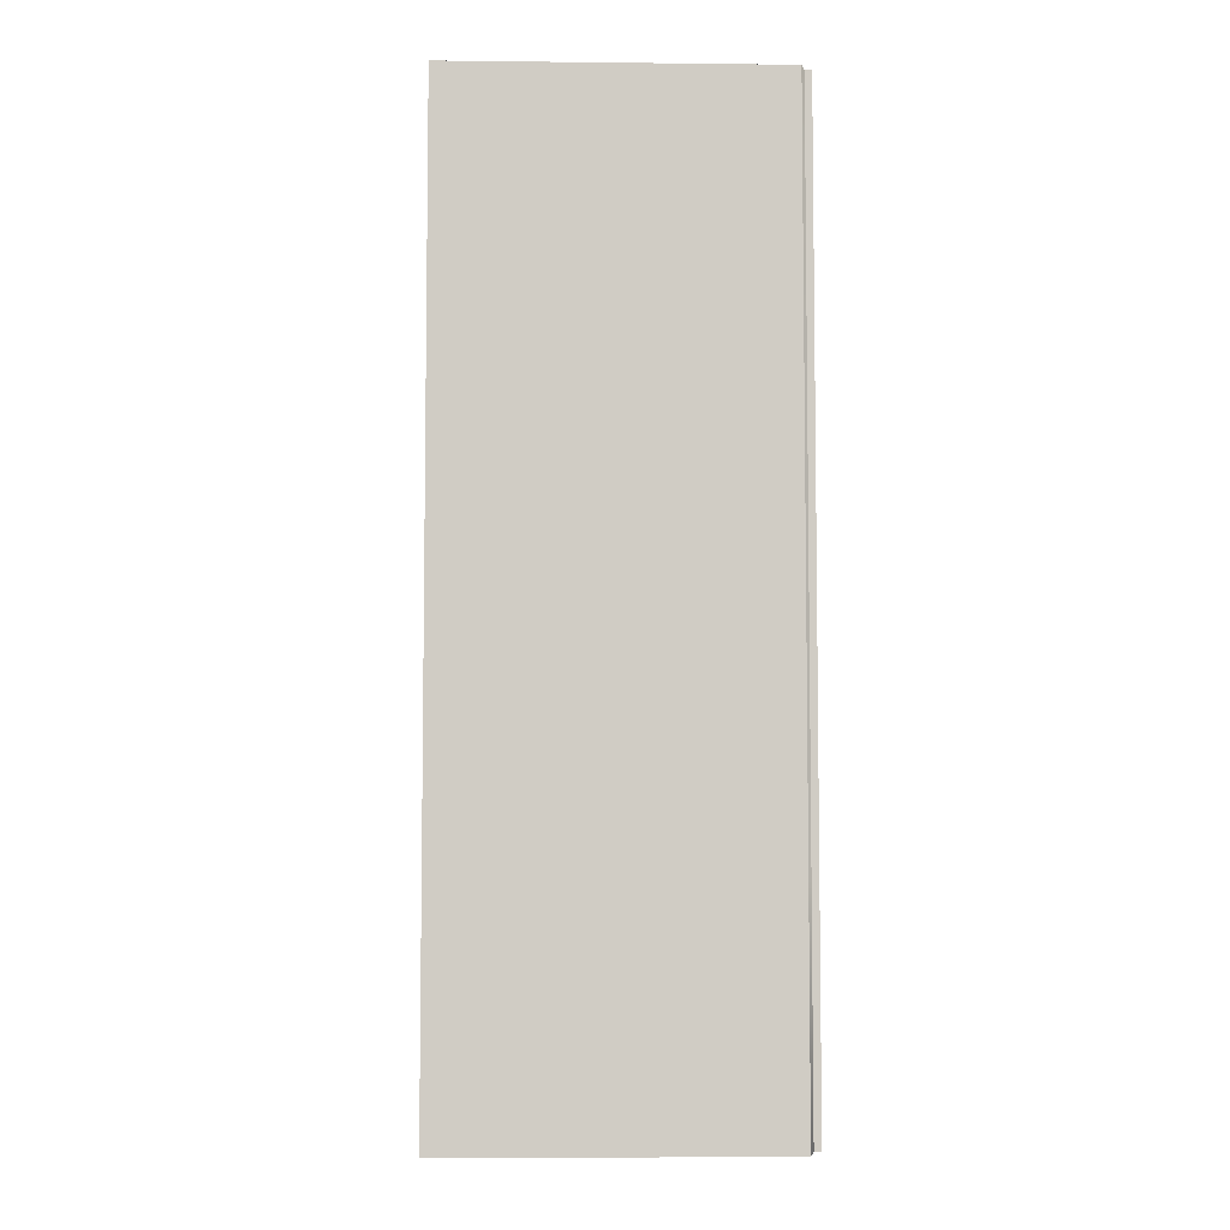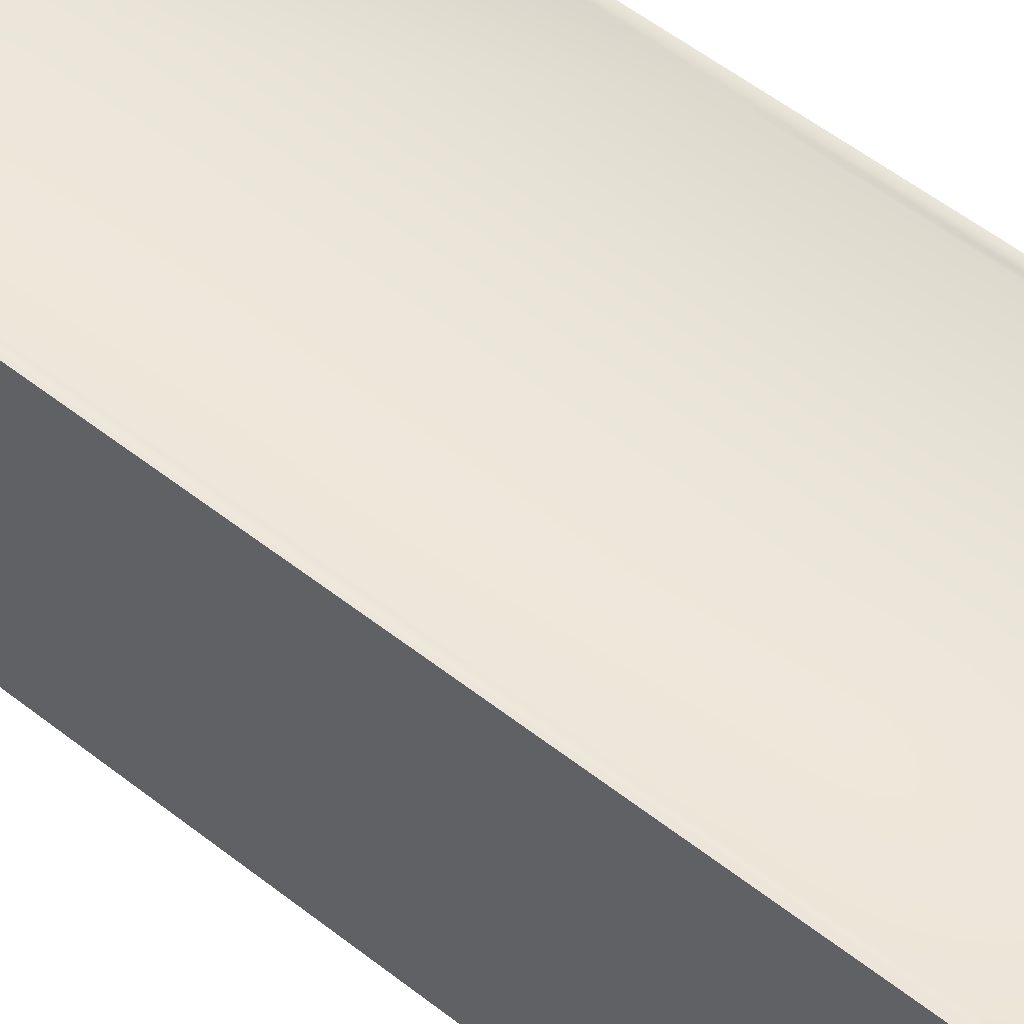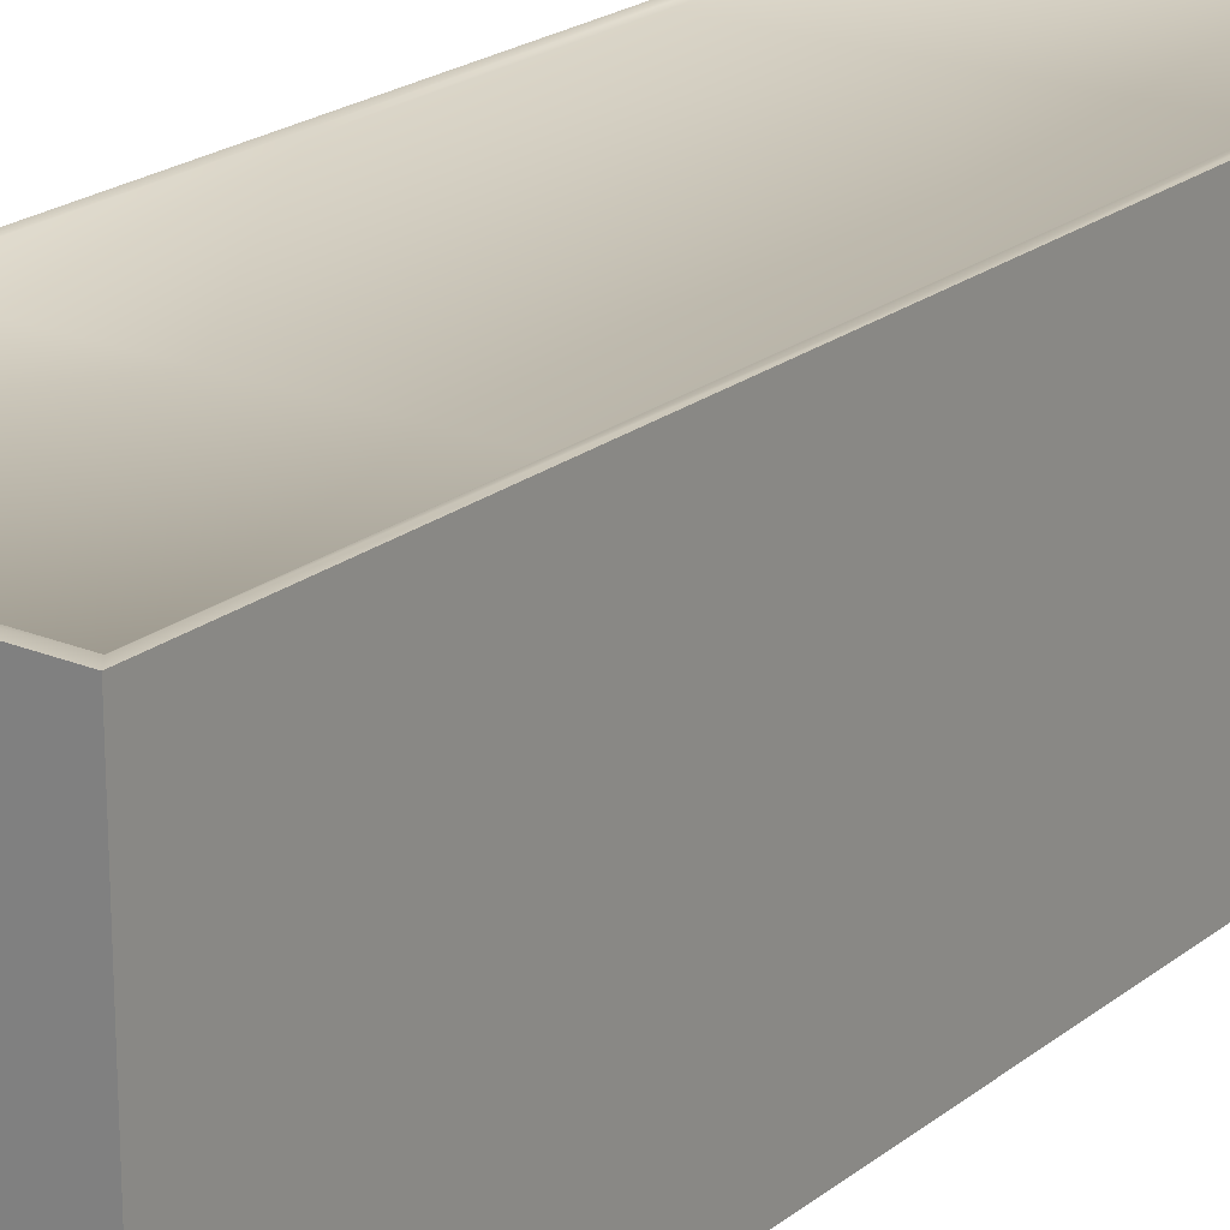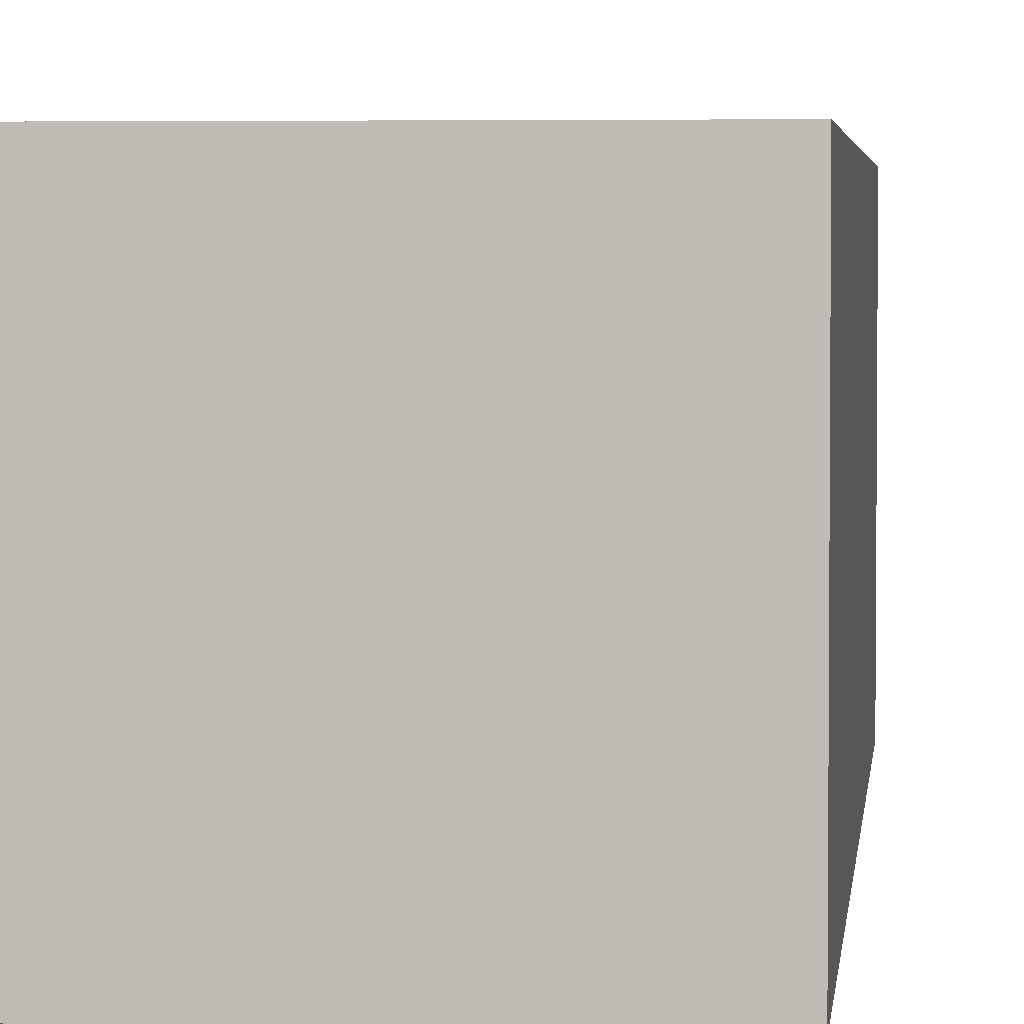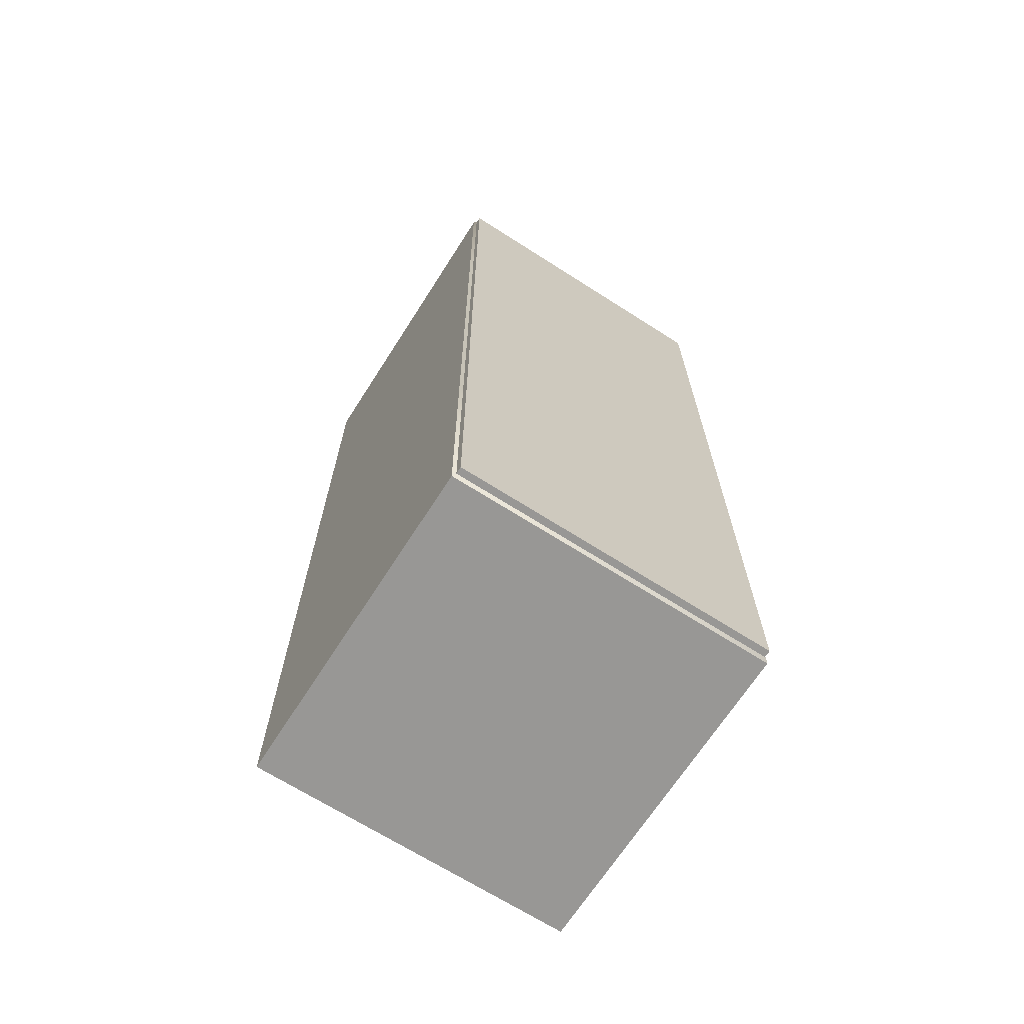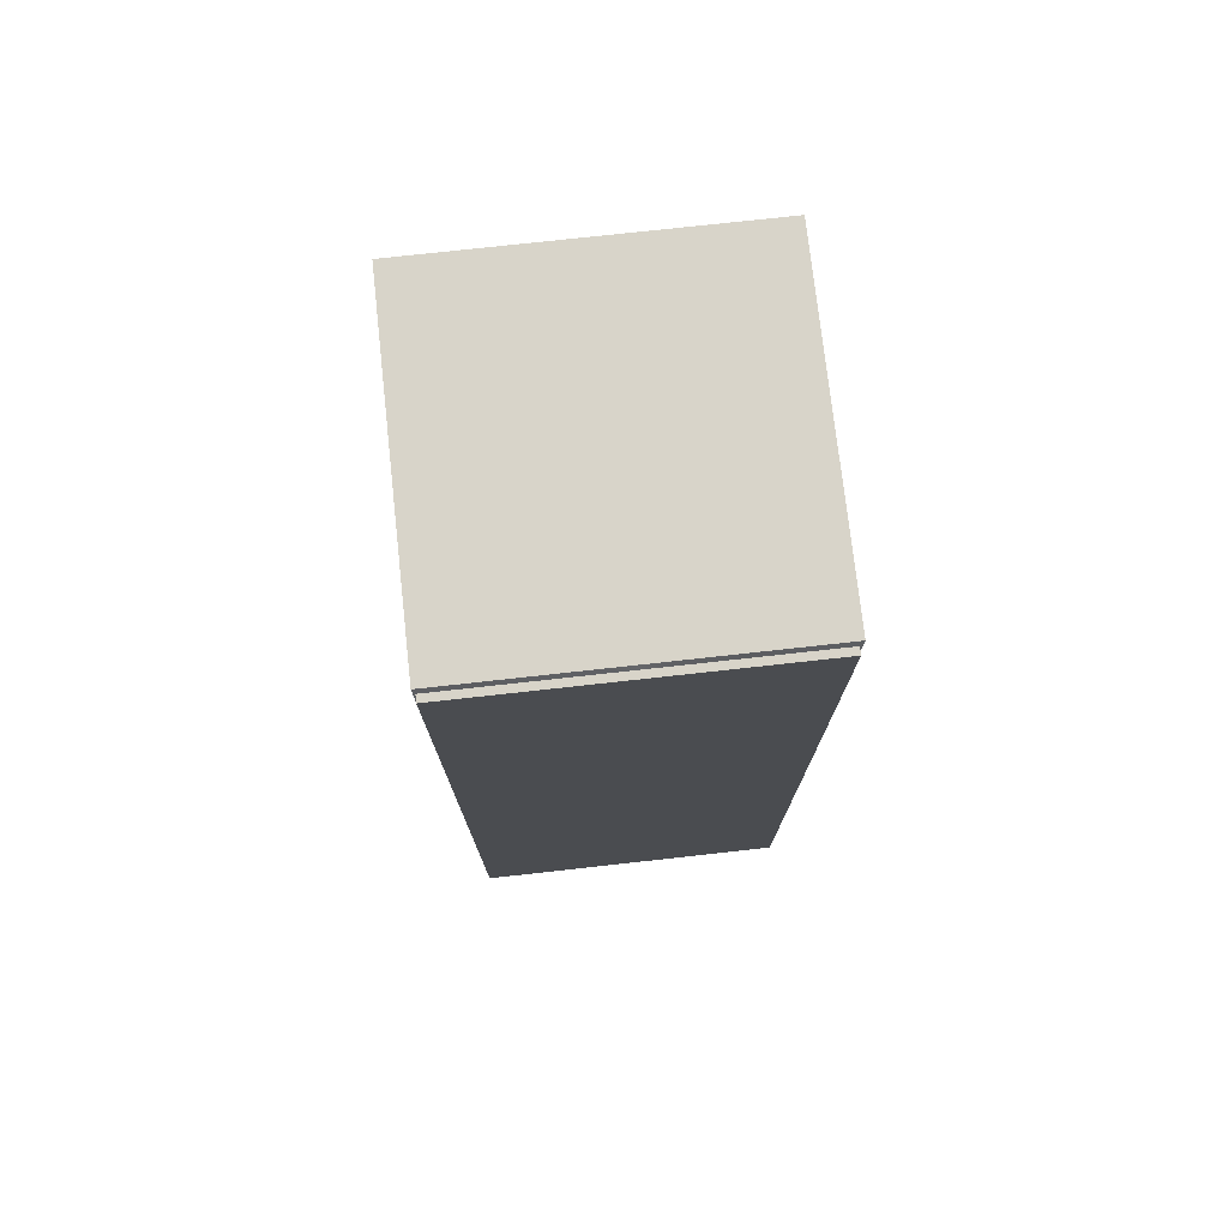
<metadata>
{"format":"obj","ext":"obj","renderer":"f3d","projection":"perspective","resolution":1024,"background":"white","views":[{"elev":-5.6,"azim":-91.9,"up":"+Z"},{"elev":57.6,"azim":128.8,"up":"+Y"},{"elev":21.4,"azim":36.4,"up":"+Y"},{"elev":3.5,"azim":5.8,"up":"+Y"},{"elev":-68.2,"azim":-32.6,"up":"+Z"},{"elev":75.6,"azim":-6.3,"up":"+Z"}]}
</metadata>
<code>
o 1.016
v -0.9941 0 0
v -0.003256 0 0
v -0.9941 -0 1.507
v -0.003256 -0 1.507
v 0.9423 2.105 2.877
v 0.9423 2.105 1.507
v -0.003256 2.105 2.877
v -0.003256 2.105 1.507
v -0.9941 0 -2.936
v -0.9941 0.0429 -2.936
v -0.003256 0 -2.936
v -0.003256 0.0429 -2.936
v -0.9941 0 0
v -0.9941 0.0429 0
v -0.9941 0 -1.509
v -0.9941 0.0429 -1.509
v -0.9941 0 -2.936
v -0.003256 0 -2.936
v -0.9941 0 -1.509
v -0.003256 0 -1.509
v 0.9423 2.105 -2.871
v -0.003256 2.105 -2.871
v 0.9423 2.105 -1.509
v -0.003256 2.105 -1.509
v -0.9941 -0 2.934
v -0.9941 0.0429 2.934
v -0.9941 -0 1.507
v -0.9941 0.0429 1.507
v 0.986 0.0429 -2.936
v 0.986 0.0429 -1.509
v 0.986 0 -2.936
v 0.986 0 -1.509
v 0.986 0.0429 0
v 0.986 0.0429 1.507
v 0.986 0 0
v 0.986 -0 1.507
v 0.986 0.0429 2.934
v -0.003256 0.0429 2.934
v 0.986 -0 2.934
v -0.003256 -0 2.934
v -1.011 2.116 -2.957
v -0.9582 2.116 -2.895
v -0.003256 2.116 -2.957
v -0.003256 2.116 -2.895
v -1.011 2.116 0
v -0.9582 2.116 0
v -1.011 2.116 -1.509
v -0.9582 2.116 -1.509
v -1.011 2.116 0
v -1.011 2.116 1.507
v -0.9582 2.116 0
v -0.9589 2.116 1.507
v 1.011 2.116 2.957
v 0.9637 2.116 2.895
v -0.003256 2.116 2.957
v -0.003256 2.116 2.895
v -1.011 0.06039 -2.957
v -0.003256 0.06039 -2.957
v -0.9941 0.0429 -2.936
v -0.003256 0.0429 -2.936
v -1.011 0.06039 0
v -1.011 0.06039 -1.509
v -0.9941 0.0429 0
v -0.9941 0.0429 -1.509
v -1.011 0.06039 2.957
v -1.011 0.06039 1.507
v -0.9941 0.0429 2.934
v -0.9941 0.0429 1.507
v 1.011 0.06039 -2.957
v 1.011 0.06039 -1.509
v 0.986 0.0429 -2.936
v 0.986 0.0429 -1.509
v 1.011 0.06039 0
v 1.011 0.06039 1.507
v 0.986 0.0429 0
v 0.986 0.0429 1.507
v 1.011 0.06039 2.957
v -0.003256 0.06039 2.957
v 0.986 0.0429 2.934
v -0.003256 0.0429 2.934
v -1.011 2.116 -2.957
v -0.003256 2.116 -2.957
v -1.011 1.096 -2.957
v -0.003256 1.096 -2.957
v -1.011 2.116 0
v -1.011 2.116 -1.509
v -1.011 1.096 0
v -1.011 1.096 -1.509
v -1.011 2.116 2.957
v -1.011 2.116 1.507
v -1.011 1.096 2.957
v -1.011 1.096 1.507
v 1.011 2.116 -2.957
v 1.011 2.116 -1.509
v 1.011 1.096 -2.957
v 1.011 1.096 -1.509
v 1.011 2.116 0
v 1.011 2.116 1.507
v 1.011 1.096 0
v 1.011 1.096 1.507
v 1.011 2.116 2.957
v -0.003256 2.116 2.957
v 1.011 1.096 2.957
v -0.003256 1.096 2.957
v 0.9866 2.116 -1.509
v 0.9637 2.116 -1.509
v 1.011 2.116 0
v 0.9637 2.116 0
v 0.9637 2.116 1.507
v 0.9866 2.116 1.507
v 1.011 2.116 -1.509
v 1.011 2.116 2.957
v 1.011 2.116 1.507
v 0.9637 2.116 2.895
v 0.9866 2.116 1.507
v -0.003256 2.105 -2.871
v -0.9396 2.105 -2.871
v -0.9396 2.105 0
v -0.9396 2.105 -1.509
v -0.9409 2.105 1.507
v -0.942 2.105 2.877
v -0.9595 2.116 2.895
v -0.003256 2.105 2.877
v 0.9423 2.105 2.877
v 0.9423 2.105 -1.509
v 0.9637 2.116 -1.509
v 0.9423 2.105 -2.871
v 0.9637 2.116 -2.895
v 0.9423 2.105 0
v 0.9423 2.105 1.507
v -0.9941 0 -2.936
v -0.9941 0.0429 -2.936
v 0.9423 2.105 0
v -0.003256 2.105 0
v 0.986 0 0
v 0.986 0.0429 0
v -0.9582 2.116 -2.895
v -1.011 2.116 -2.957
v -0.9941 0.0429 -2.936
v -1.011 0.06039 -2.957
v 0.986 0.0429 0
v 1.011 0.06039 0
v -1.011 0.06039 -1.509
v -1.011 0.06039 -2.957
v -1.011 1.096 -2.957
v 1.011 0.06039 -1.509
v 1.011 0.06039 0
v 1.011 1.096 0
v 1.011 2.116 -2.957
v -0.9396 2.105 -2.871
v 0.9637 2.116 0
v 0.9423 2.105 0
v -0.9941 -0 2.934
v -0.003256 -0 2.934
v -0.9409 2.105 1.507
v -0.9396 2.105 0
v -0.003256 2.105 0
v -0.9941 0 0
v -0.9941 0.0429 0
v 0.986 -0 2.934
v 0.986 0.0429 2.934
v -1.011 2.116 2.957
v -0.9941 0.0429 0
v -1.011 0.06039 0
v 0.986 0.0429 2.934
v 1.011 0.06039 2.957
v -1.011 0.06039 1.507
v -1.011 0.06039 0
v -1.011 1.096 0
v 1.011 0.06039 1.507
v 1.011 0.06039 2.957
v 1.011 1.096 2.957
v 1.011 2.116 0
v -0.9396 2.105 0
v 0.9423 2.105 2.877
v -1.011 0.06039 -2.957
v -0.003256 0.06039 -2.957
v -1.011 0.06039 0
v -1.011 0.06039 2.957
v 1.011 0.06039 -2.957
v 1.011 0.06039 0
v 1.011 0.06039 2.957
v -0.003256 0.06039 2.957
v -1.011 2.116 -2.957
v 1.011 2.116 0
v -1.011 2.116 0
v 1.011 2.116 2.957
v 0.986 -0 1.507
v 0.986 0 0
v -0.942 2.105 2.877
v 0.986 0 -2.936
v 0.986 0.0429 -2.936
v 0.986 0 -1.509
v 0.986 0 -2.936
v -0.9396 2.105 -1.509
v -0.9396 2.105 -2.871
v -0.9941 -0 2.934
v -0.9941 0.0429 2.934
v 0.9637 2.116 -2.895
v 1.011 2.116 -2.957
v -0.9595 2.116 2.895
v -1.011 2.116 2.957
v 0.986 0.0429 -2.936
v 1.011 0.06039 -2.957
v -0.9941 0.0429 2.934
v -1.011 0.06039 2.957
v 1.011 1.096 -2.957
v 1.011 2.116 -2.957
v -1.011 1.096 2.957
v -1.011 2.116 2.957
v 0.9423 2.105 -2.871
v -0.942 2.105 2.877
v -0.9396 2.105 0
v 0.986 -0 2.934
v 0.9423 2.105 0
v 1.011 0.06039 -2.957
v -1.011 0.06039 2.957
f 1 2 3
f 3 2 4
f 5 6 7
f 7 6 8
f 9 10 11
f 11 10 12
f 13 14 15
f 15 14 16
f 17 18 19
f 19 18 20
f 21 22 23
f 23 22 24
f 25 26 27
f 27 26 28
f 29 30 31
f 31 30 32
f 33 34 35
f 35 34 36
f 37 38 39
f 39 38 40
f 41 42 43
f 43 42 44
f 45 46 47
f 47 46 48
f 49 50 51
f 51 50 52
f 53 54 55
f 55 54 56
f 57 58 59
f 59 58 60
f 61 62 63
f 63 62 64
f 65 66 67
f 67 66 68
f 69 70 71
f 71 70 72
f 73 74 75
f 75 74 76
f 77 78 79
f 79 78 80
f 81 82 83
f 83 82 84
f 85 86 87
f 87 86 88
f 89 90 91
f 91 90 92
f 93 94 95
f 95 94 96
f 97 98 99
f 99 98 100
f 101 102 103
f 103 102 104
f 105 106 107
f 106 108 107
f 108 109 107
f 107 109 110
f 107 111 105
f 112 113 114
f 114 113 115
f 116 44 117
f 117 44 42
f 46 118 48
f 48 118 119
f 120 52 121
f 121 52 122
f 123 56 124
f 124 56 54
f 125 126 127
f 127 126 128
f 108 129 109
f 109 129 130
f 15 16 131
f 131 16 132
f 19 20 1
f 1 20 2
f 23 24 133
f 133 24 134
f 32 30 135
f 135 30 136
f 48 137 47
f 47 137 138
f 64 62 139
f 139 62 140
f 72 70 141
f 141 70 142
f 143 88 144
f 144 88 145
f 146 96 147
f 147 96 148
f 106 105 128
f 105 111 128
f 128 111 149
f 119 150 48
f 48 150 137
f 126 125 151
f 151 125 152
f 3 4 153
f 153 4 154
f 155 8 156
f 156 8 157
f 27 28 158
f 158 28 159
f 36 34 160
f 160 34 161
f 52 50 122
f 122 50 162
f 68 66 163
f 163 66 164
f 76 74 165
f 165 74 166
f 167 92 168
f 168 92 169
f 170 100 171
f 171 100 172
f 110 109 114
f 115 113 173
f 52 120 51
f 51 120 174
f 130 175 109
f 109 175 114
f 83 84 176
f 176 84 177
f 87 88 178
f 178 88 143
f 91 92 179
f 179 92 167
f 95 96 180
f 180 96 146
f 99 100 181
f 181 100 170
f 103 104 182
f 182 104 183
f 145 88 184
f 184 88 86
f 148 96 185
f 185 96 94
f 169 92 186
f 186 92 90
f 172 100 187
f 187 100 98
f 4 2 188
f 188 2 189
f 7 8 190
f 190 8 155
f 11 12 191
f 191 12 192
f 20 18 193
f 193 18 194
f 24 22 195
f 195 22 196
f 40 38 197
f 197 38 198
f 44 199 43
f 43 199 200
f 56 201 55
f 55 201 202
f 60 58 203
f 203 58 204
f 80 78 205
f 205 78 206
f 84 82 207
f 207 82 208
f 104 102 209
f 209 102 210
f 116 211 44
f 44 211 199
f 123 212 56
f 56 212 201
f 2 20 189
f 189 20 193
f 134 24 213
f 213 24 195
f 154 4 214
f 214 4 188
f 157 8 215
f 215 8 6
f 177 84 216
f 216 84 207
f 183 104 217
f 217 104 209

</code>
